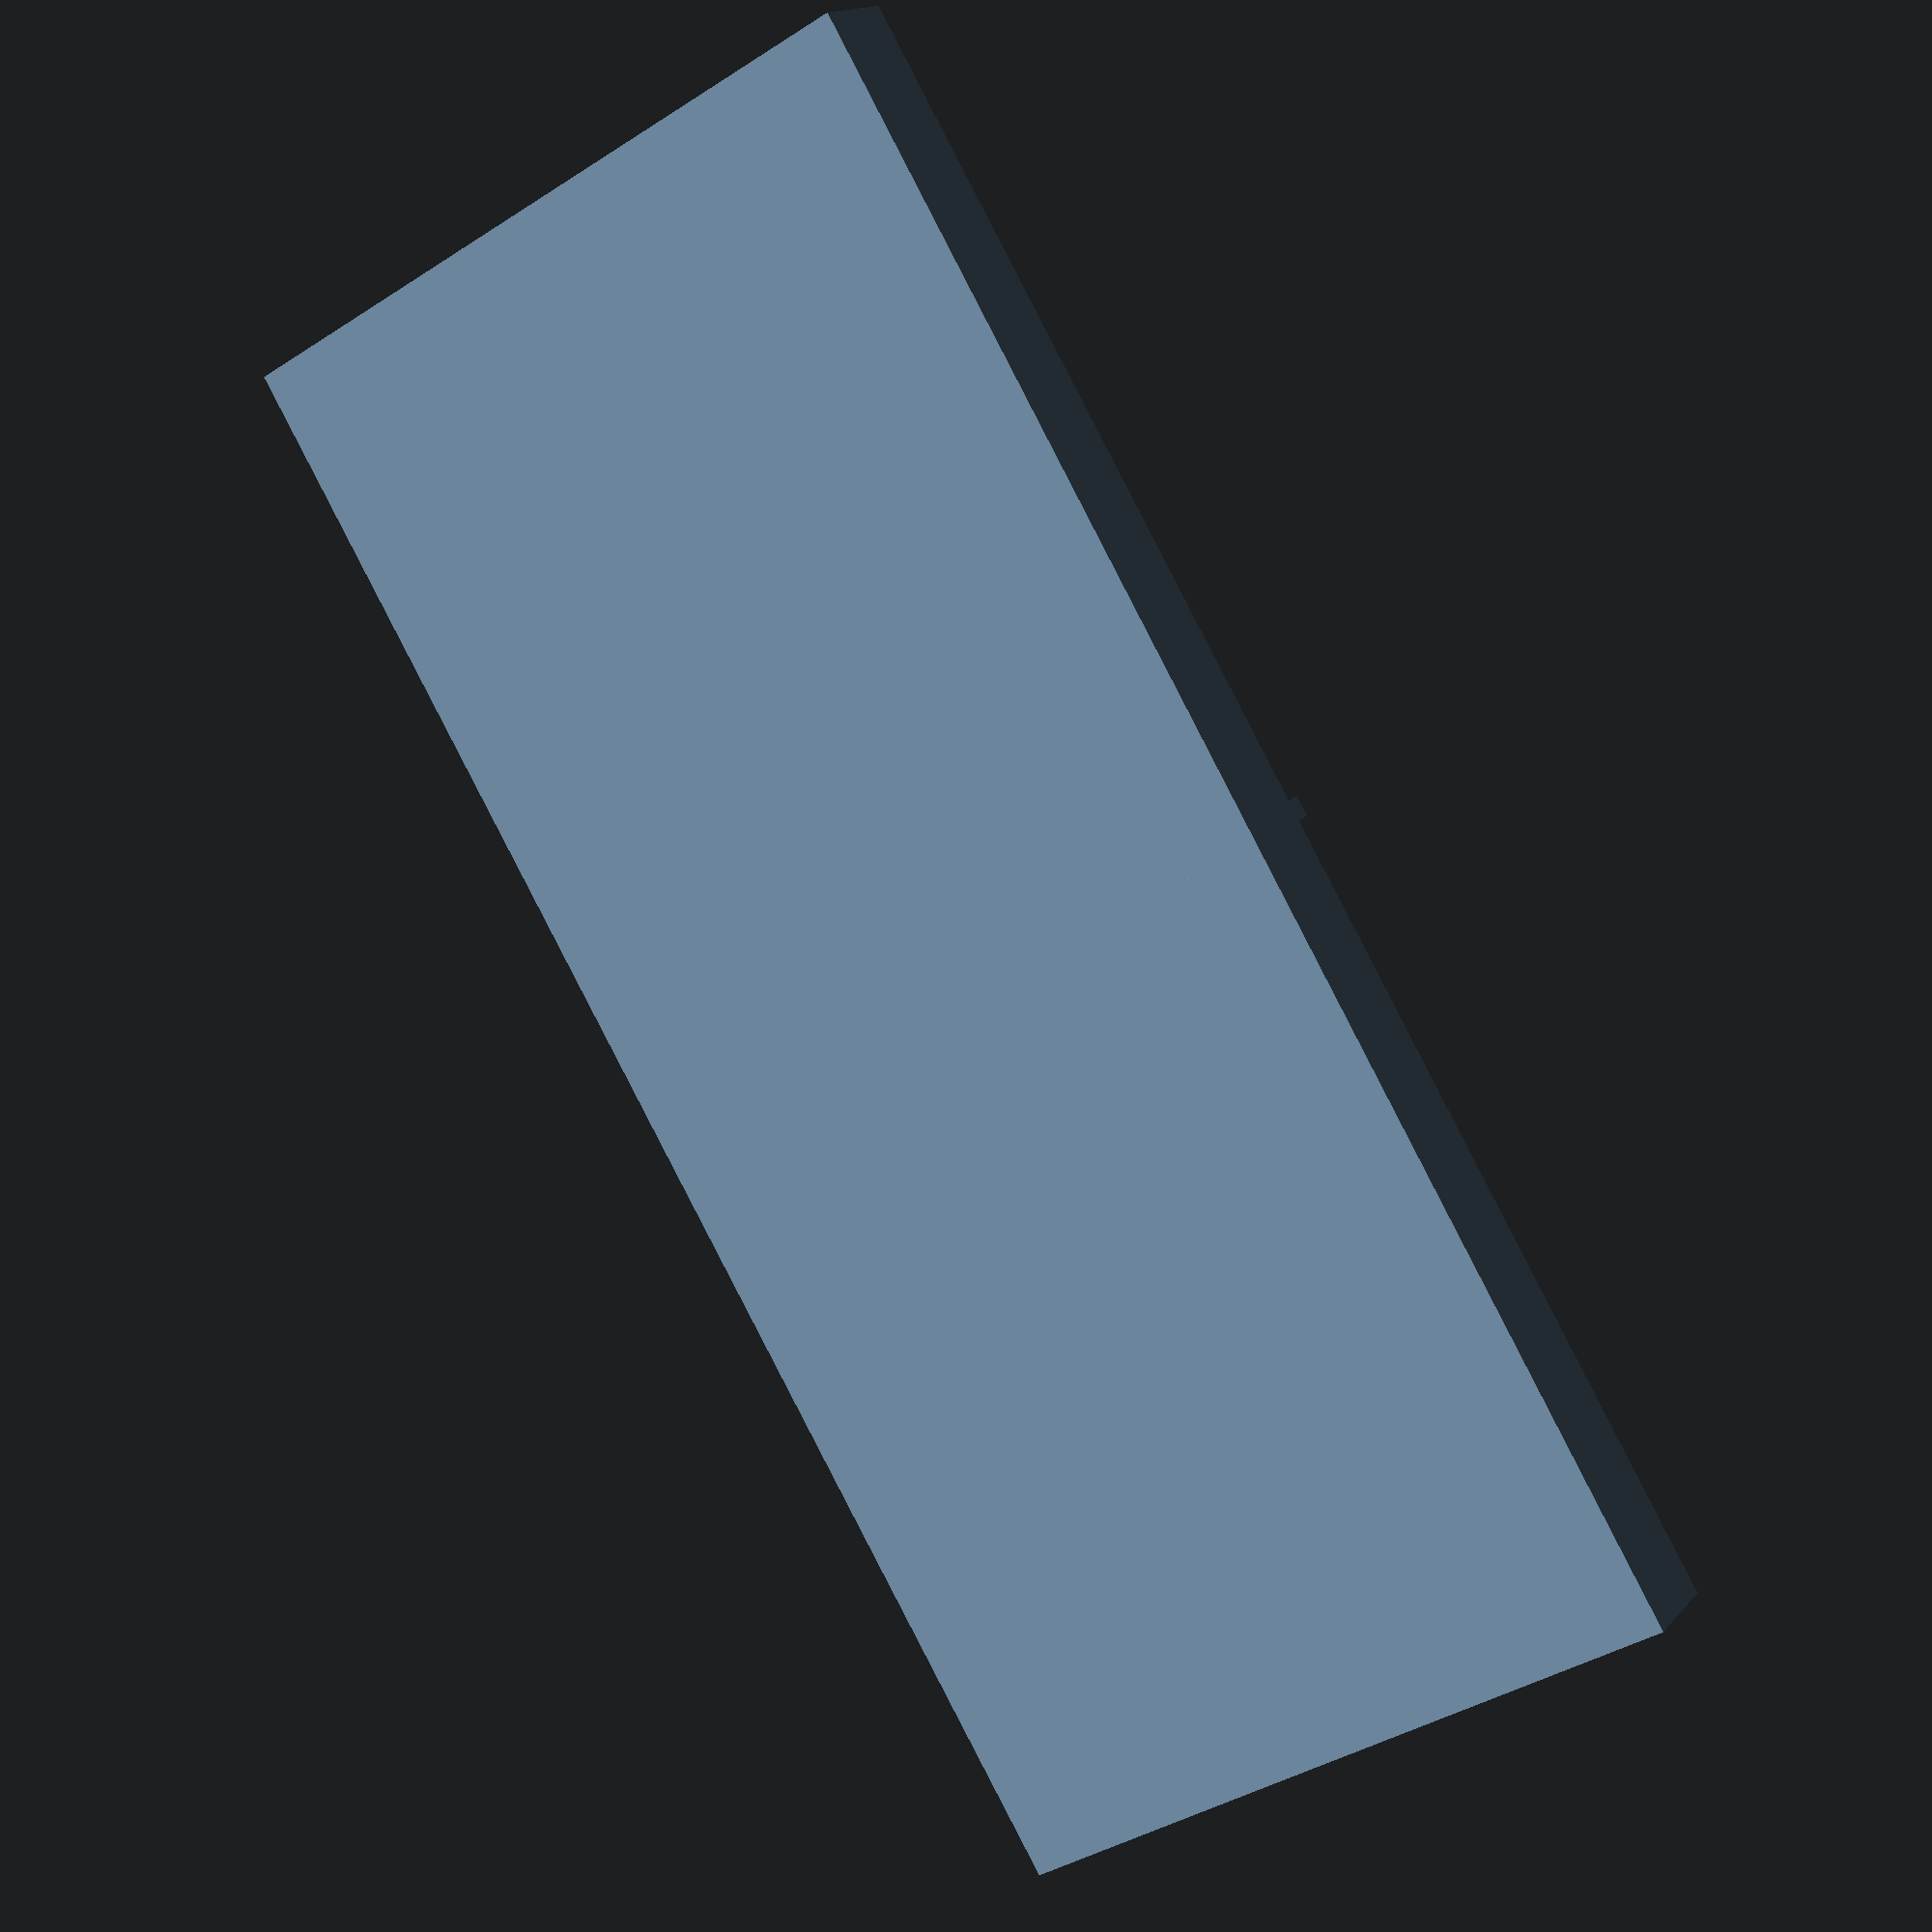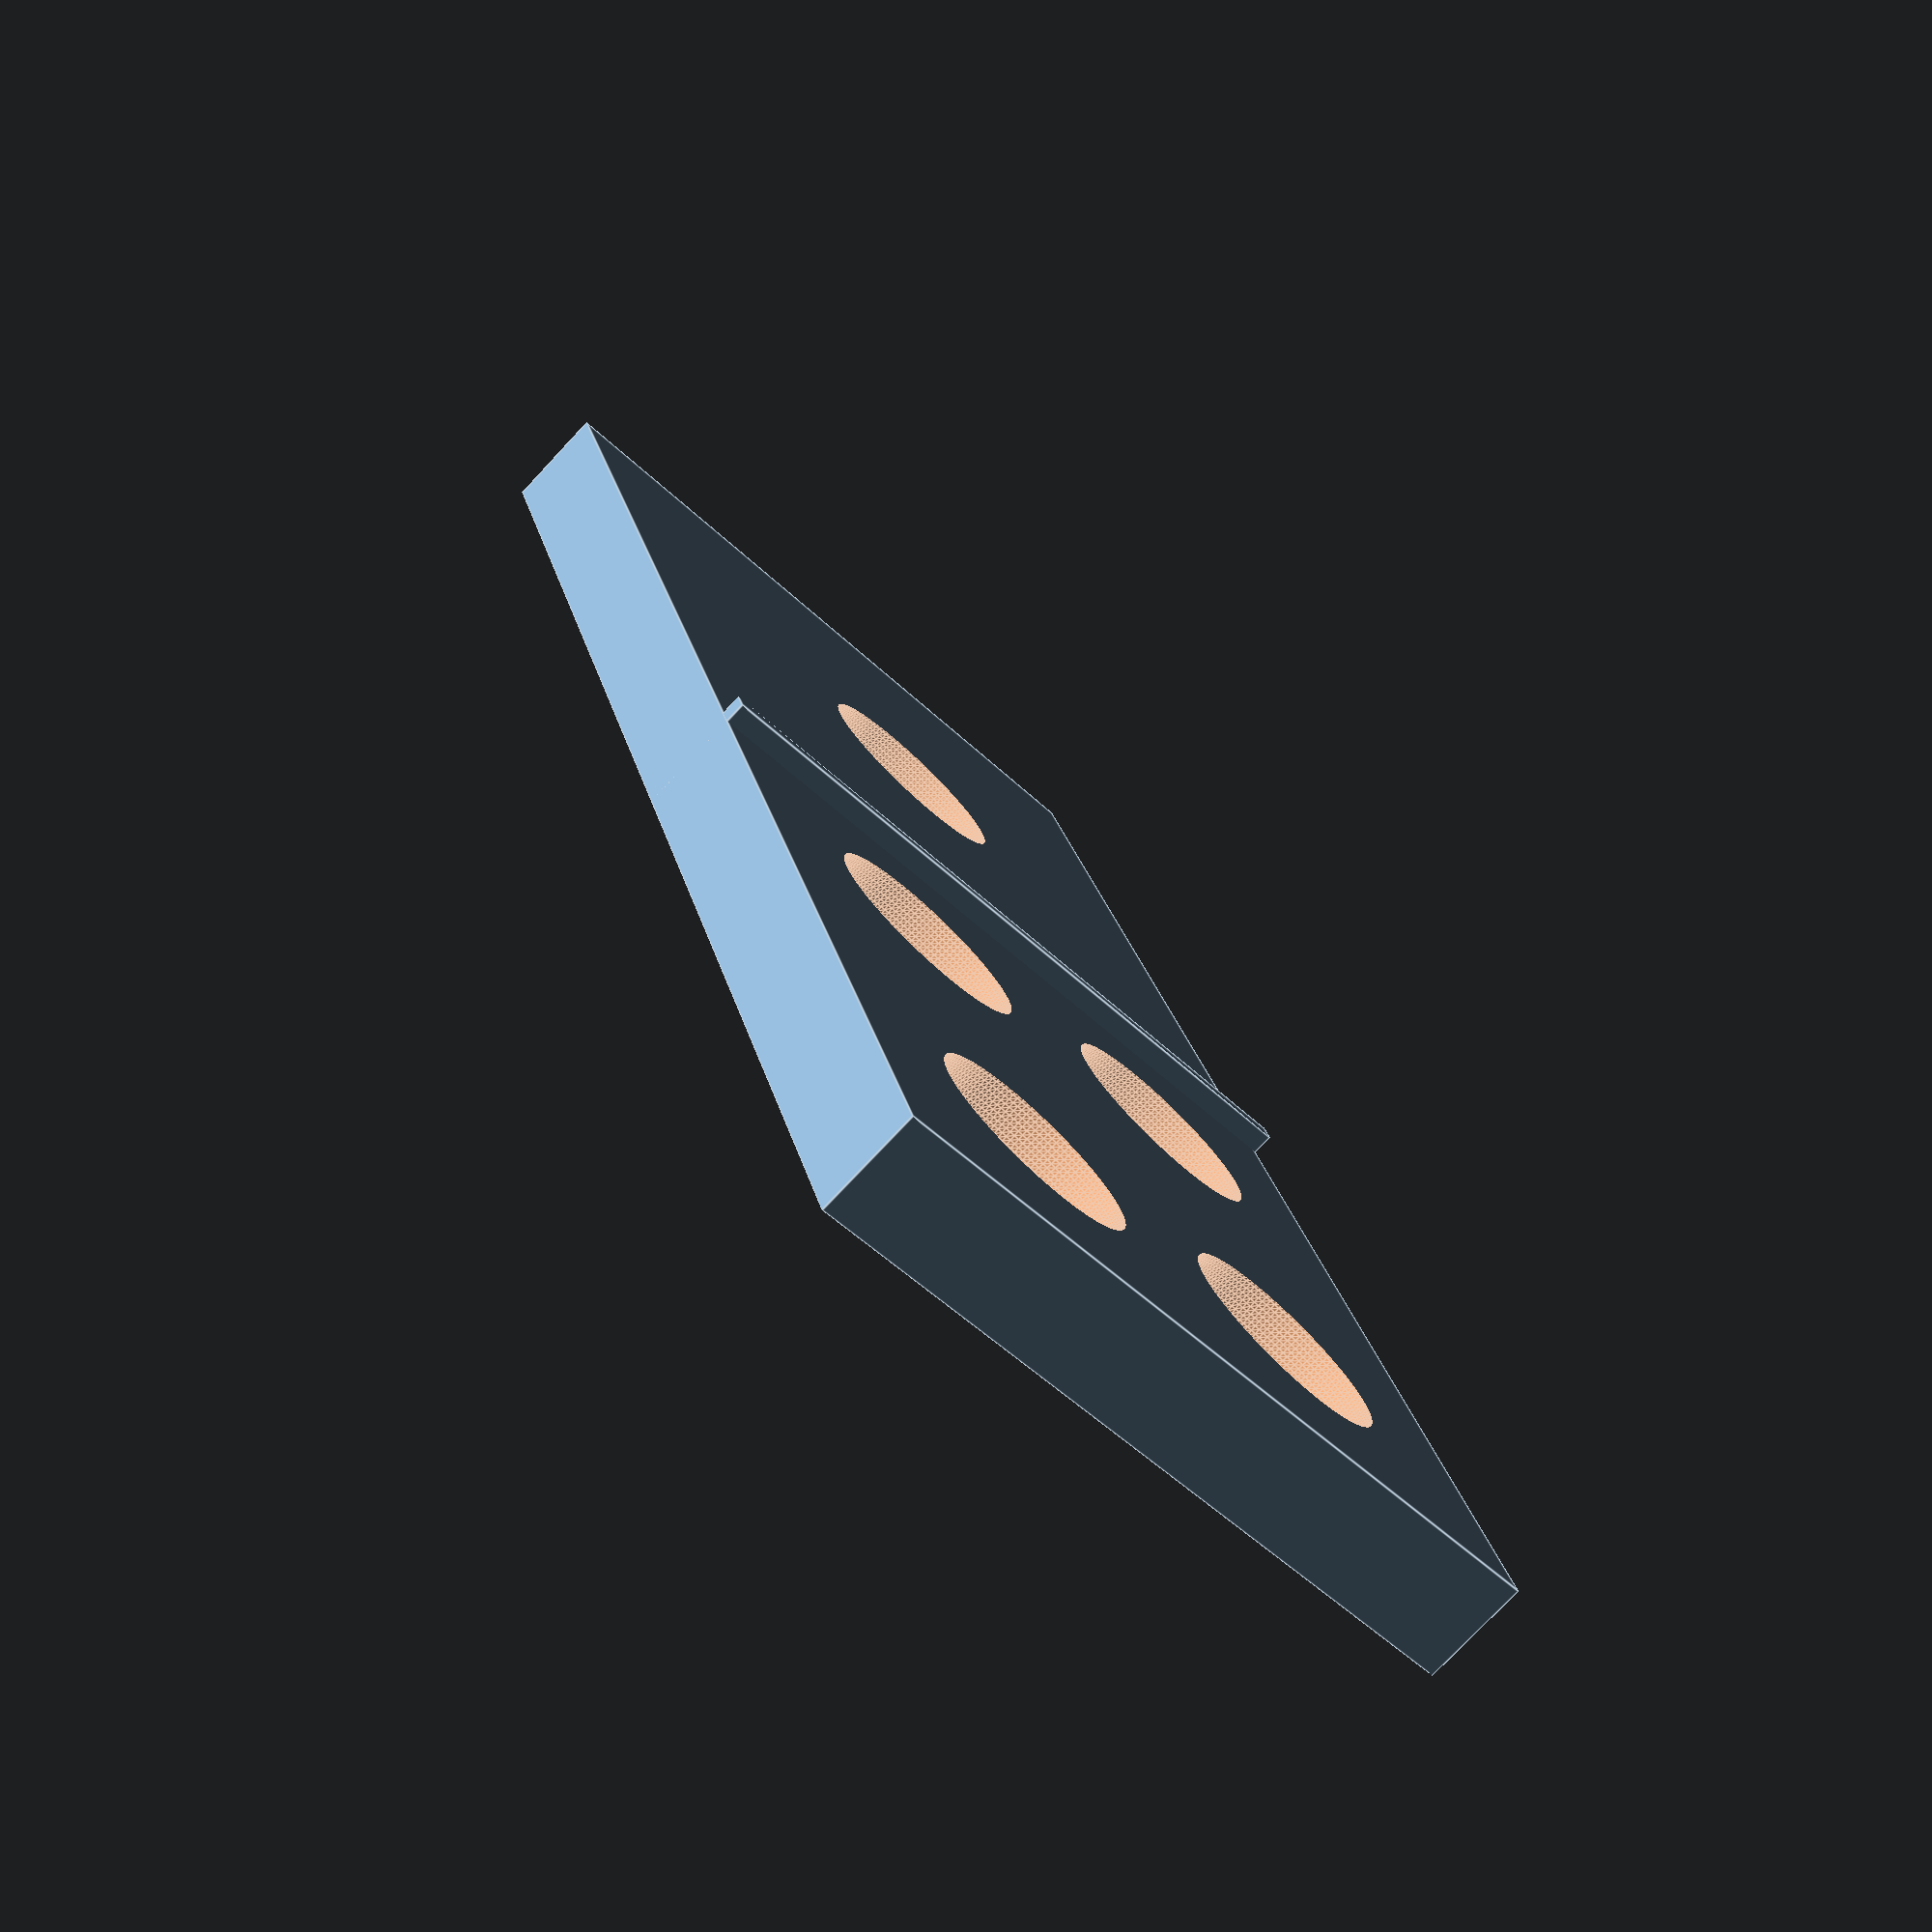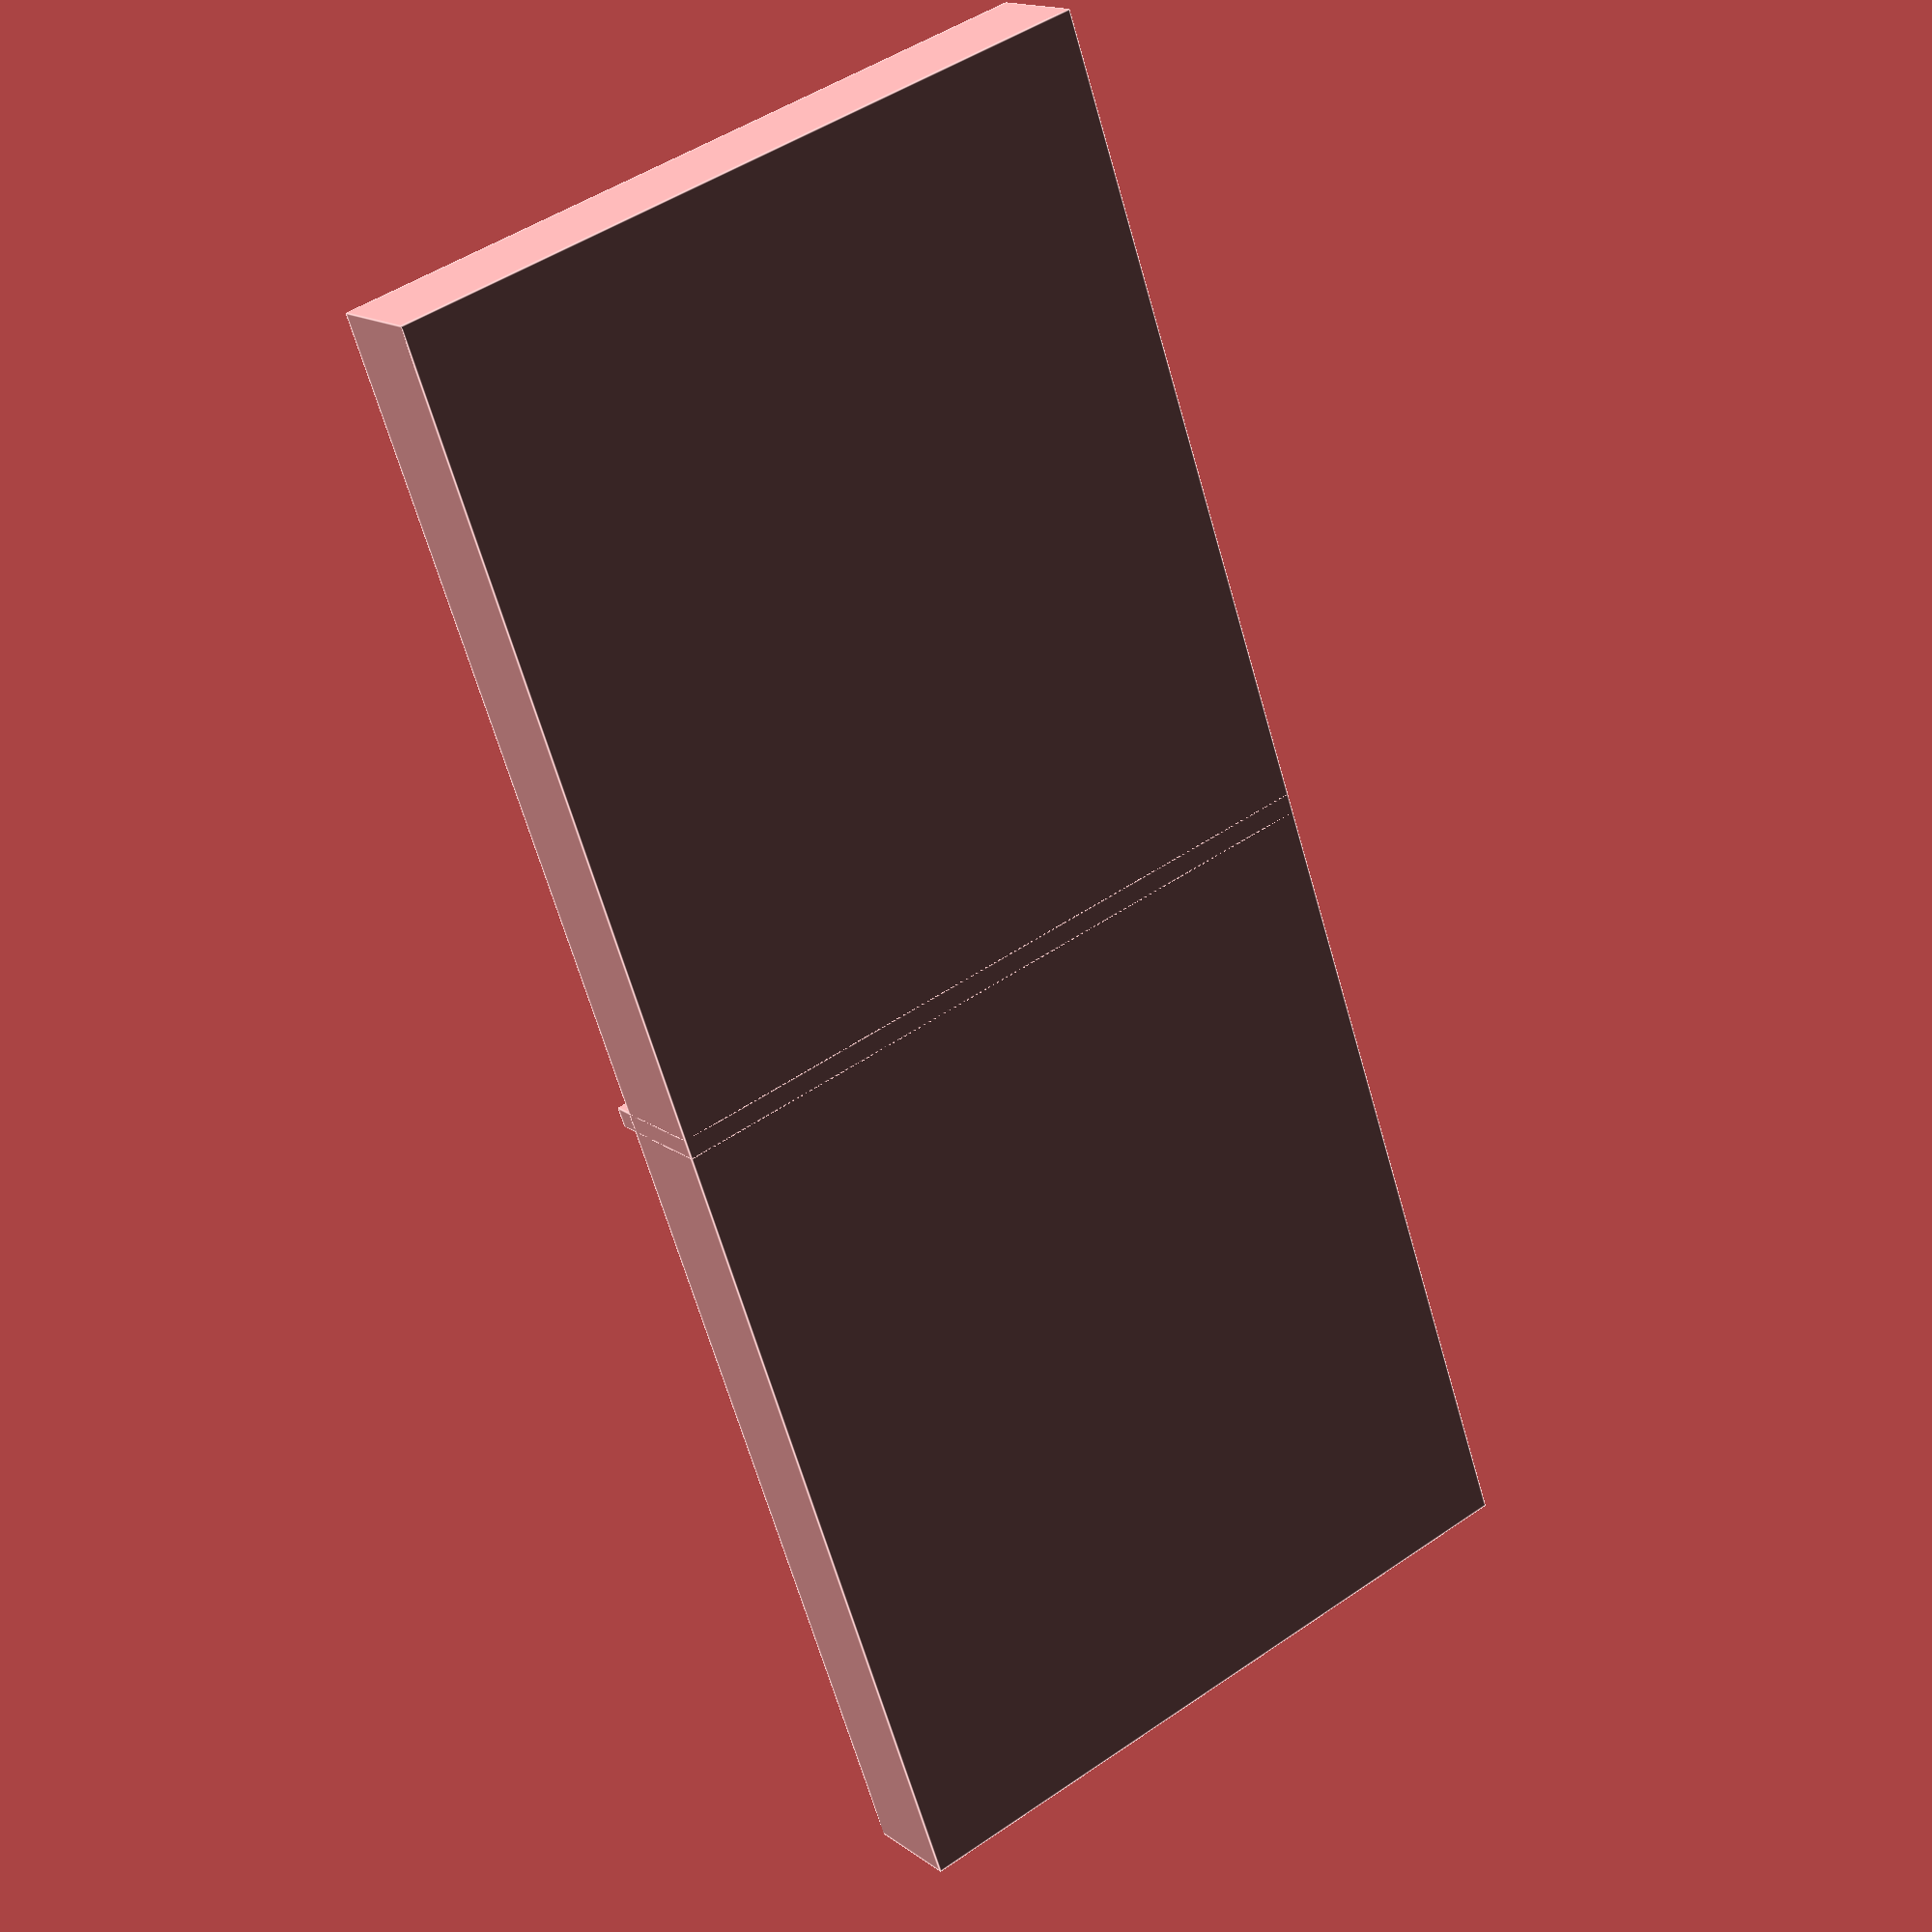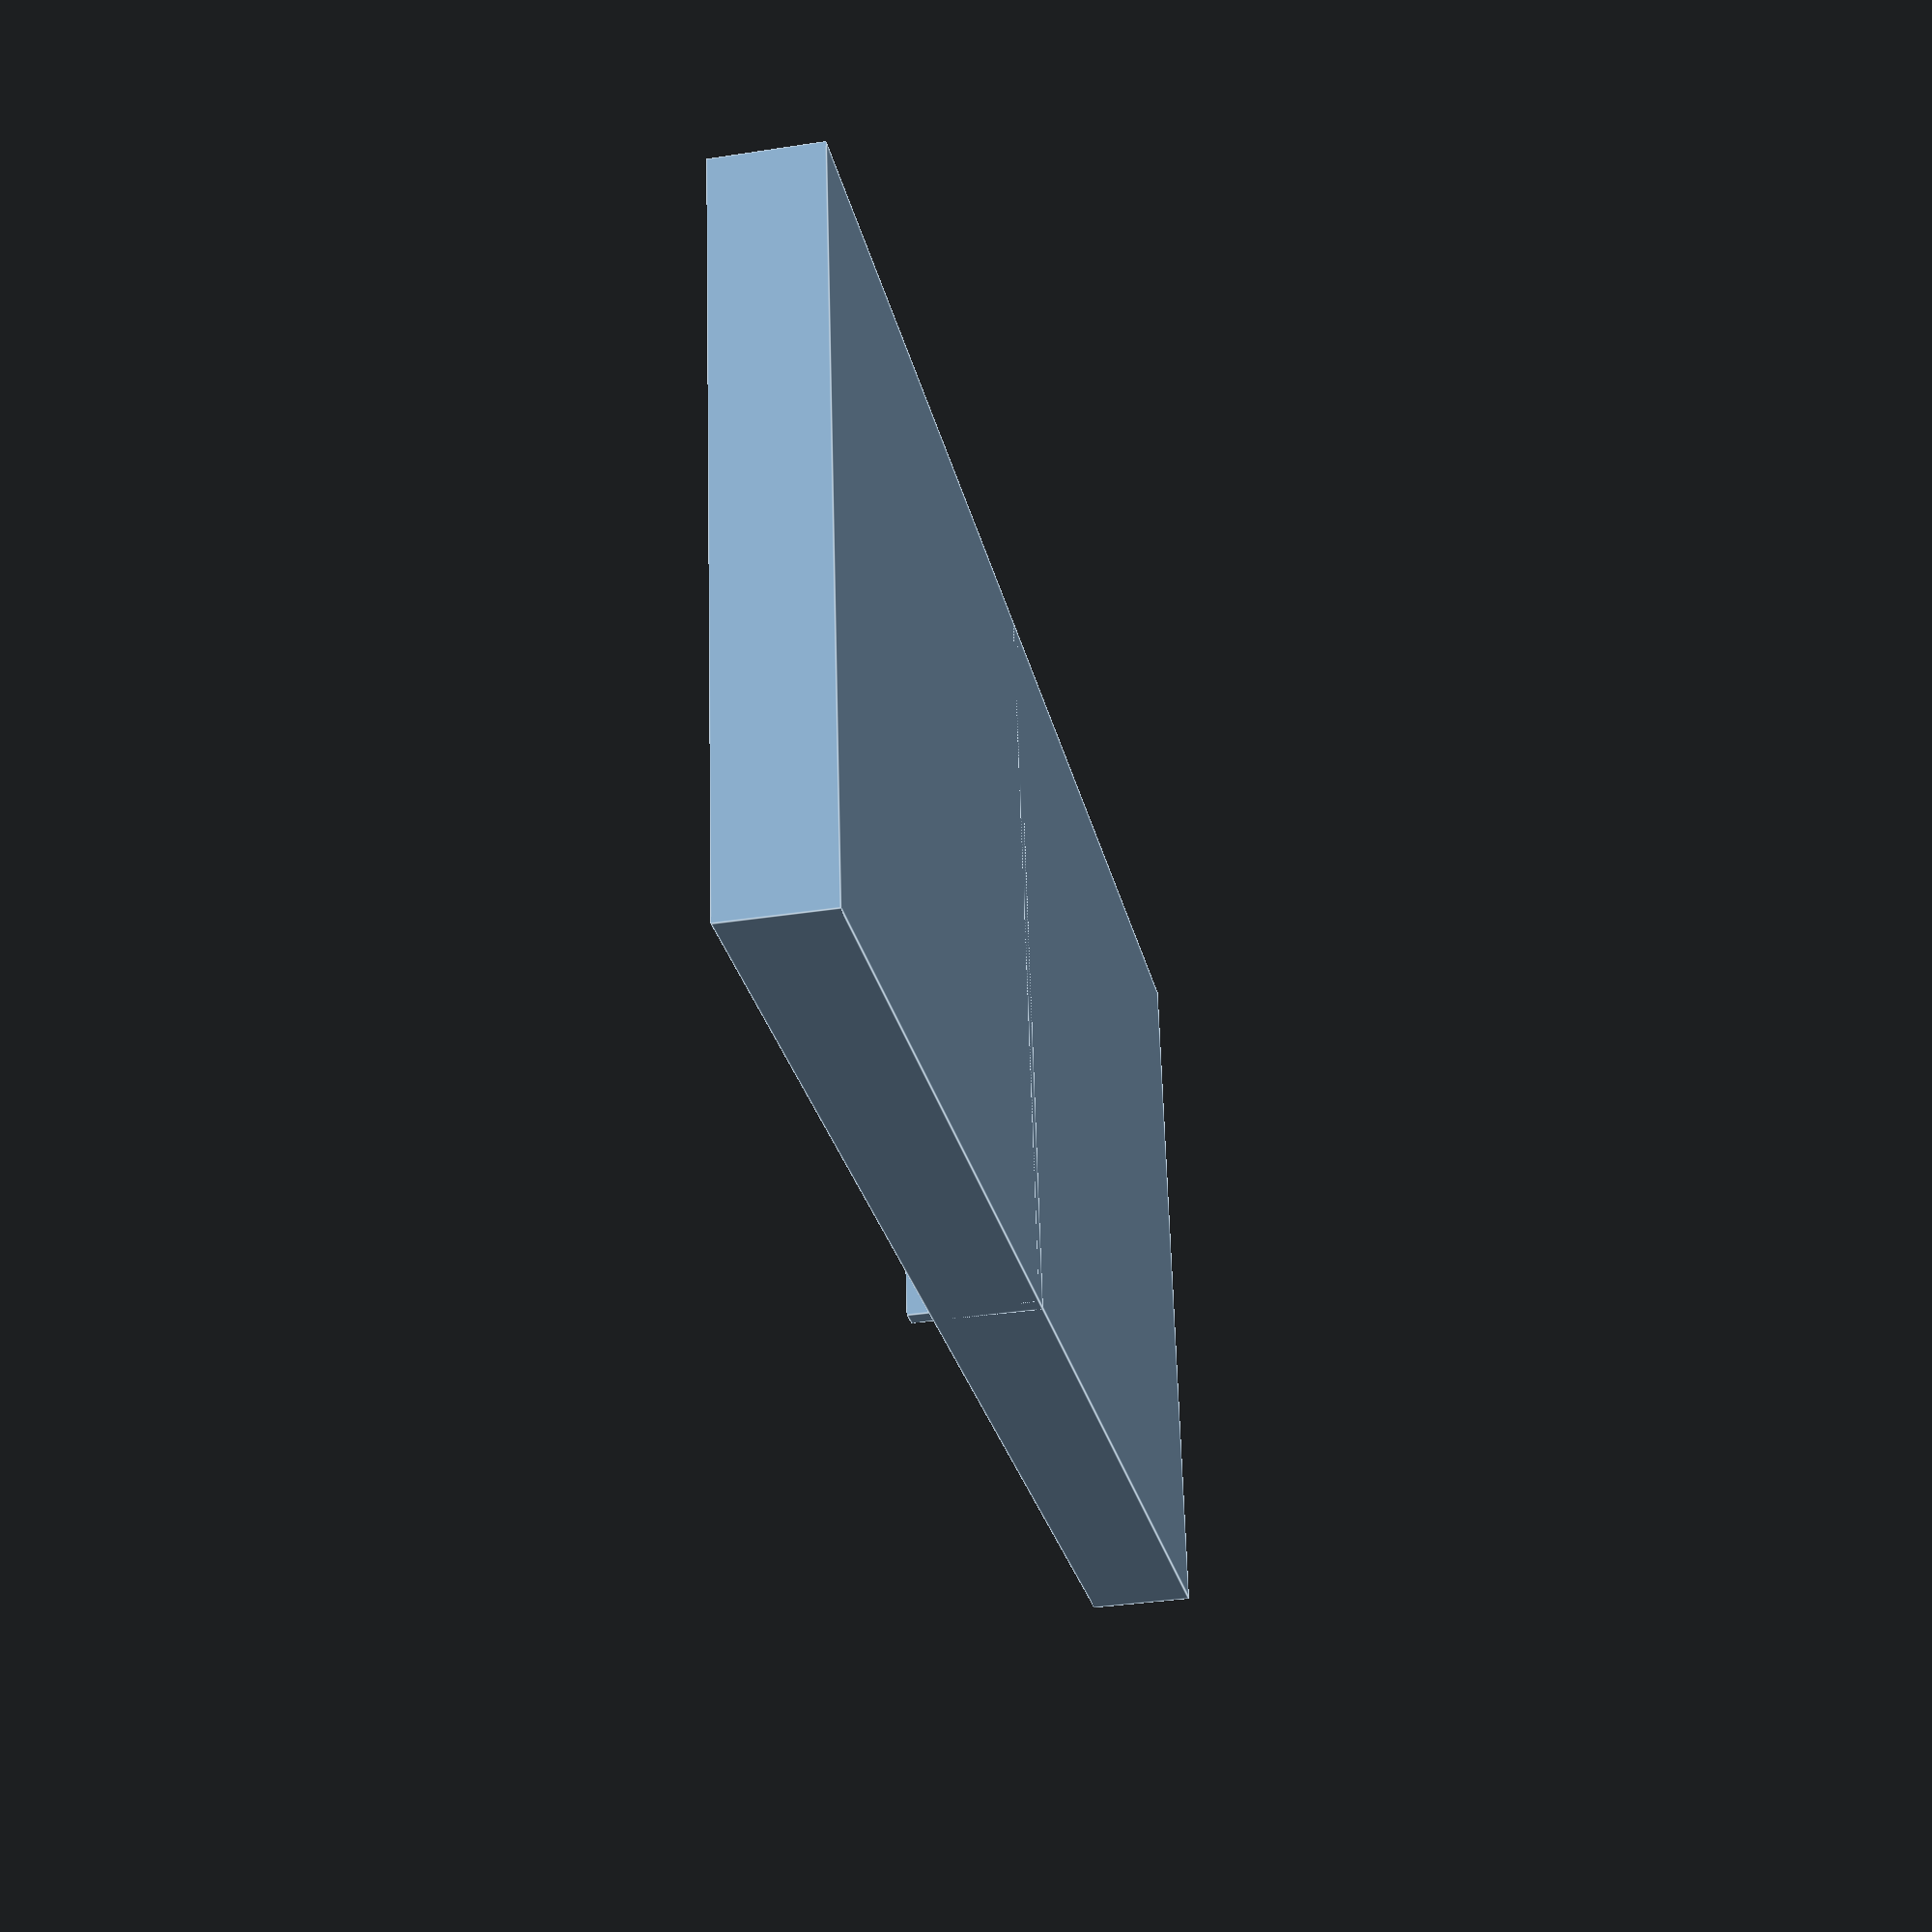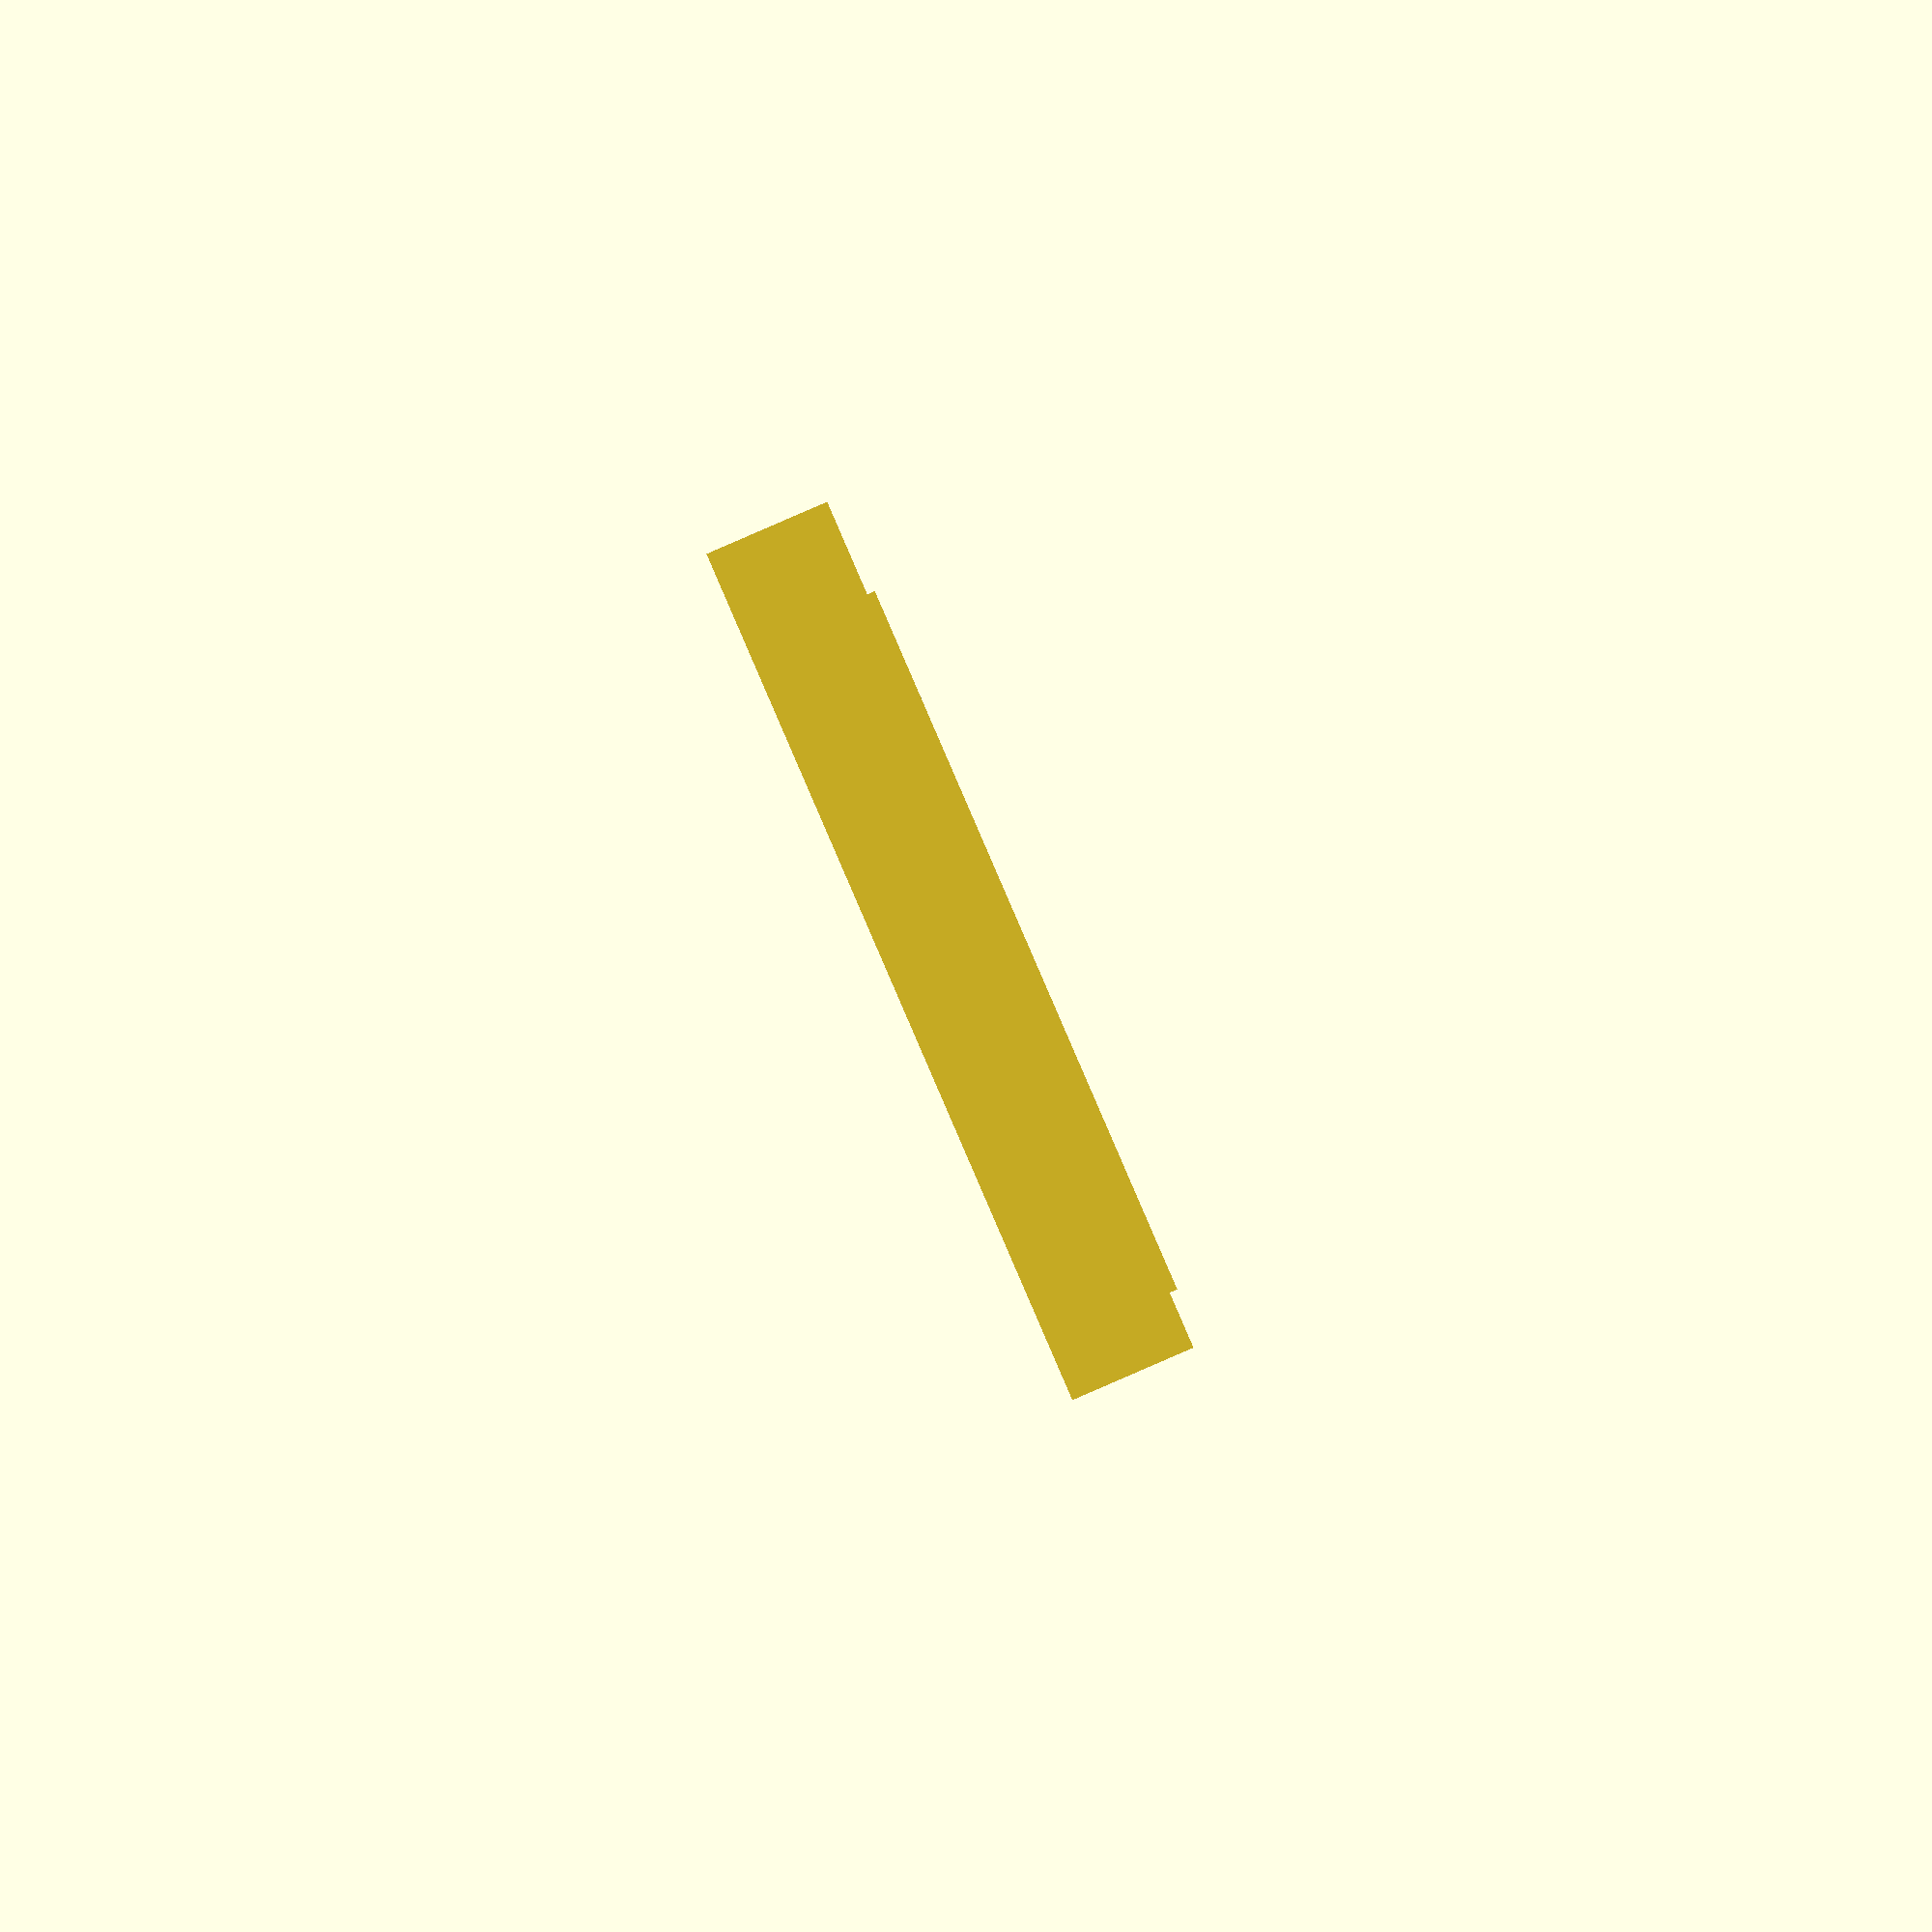
<openscad>
// Loguncov Maxim 13.12.13


$fn=128;


translate([0,40,0])cube([35,1,6]);

difference() {

//основа
cube([35,80,5]);

//отверстия
translate([17,20,5])sphere(5);

translate([10,70,5])sphere(5);
translate([25,50,5])sphere(5);
translate([25,70,5])sphere(5);
translate([10,50,5])sphere(5);



}
</openscad>
<views>
elev=345.2 azim=210.6 roll=205.6 proj=p view=wireframe
elev=76.6 azim=162.4 roll=316.9 proj=p view=edges
elev=164.9 azim=199.1 roll=33.6 proj=p view=edges
elev=214.6 azim=278.0 roll=78.2 proj=p view=edges
elev=90.6 azim=180.6 roll=293.4 proj=p view=wireframe
</views>
